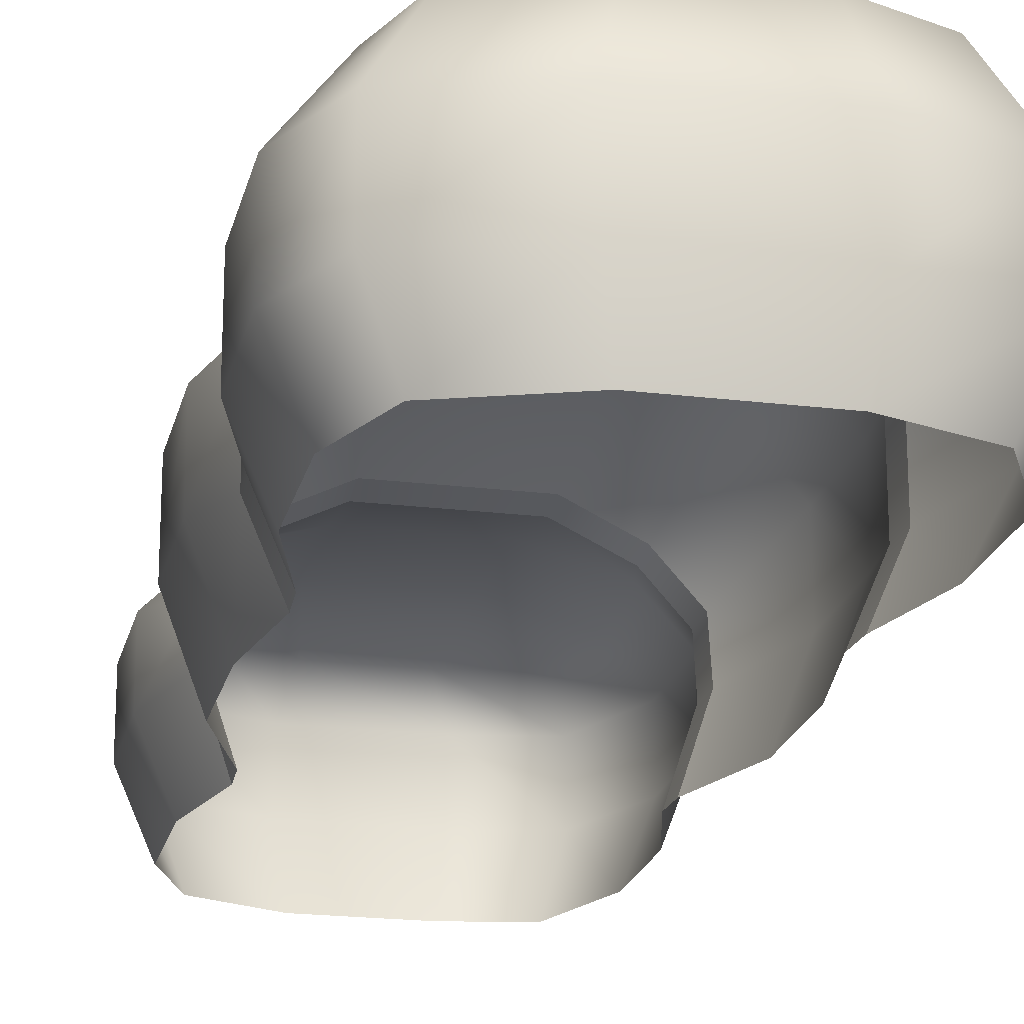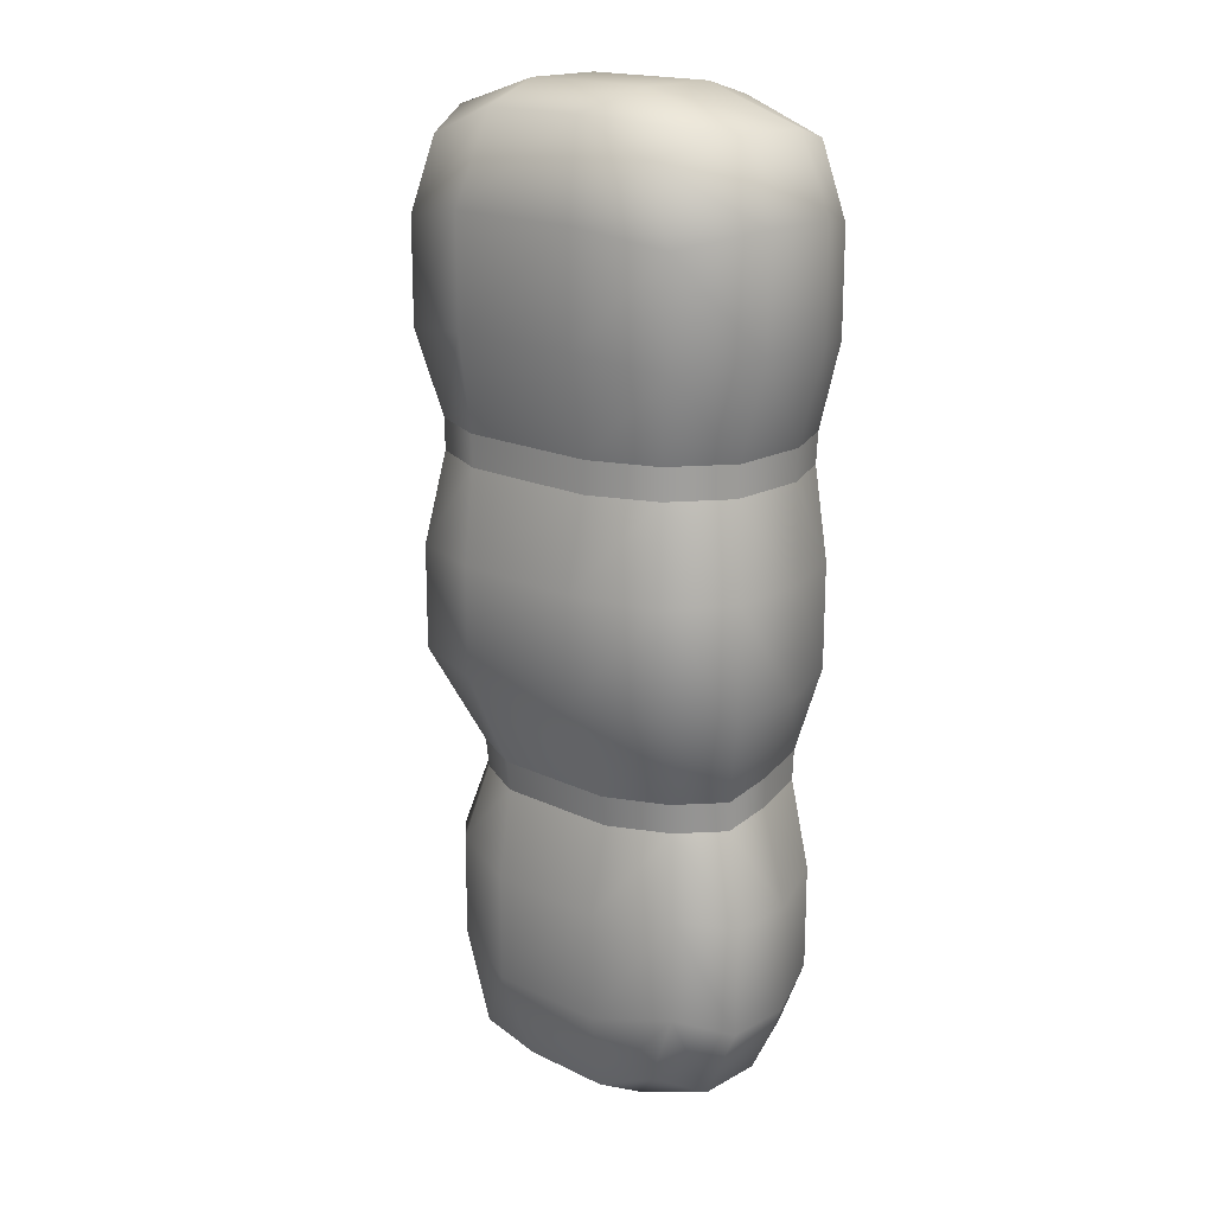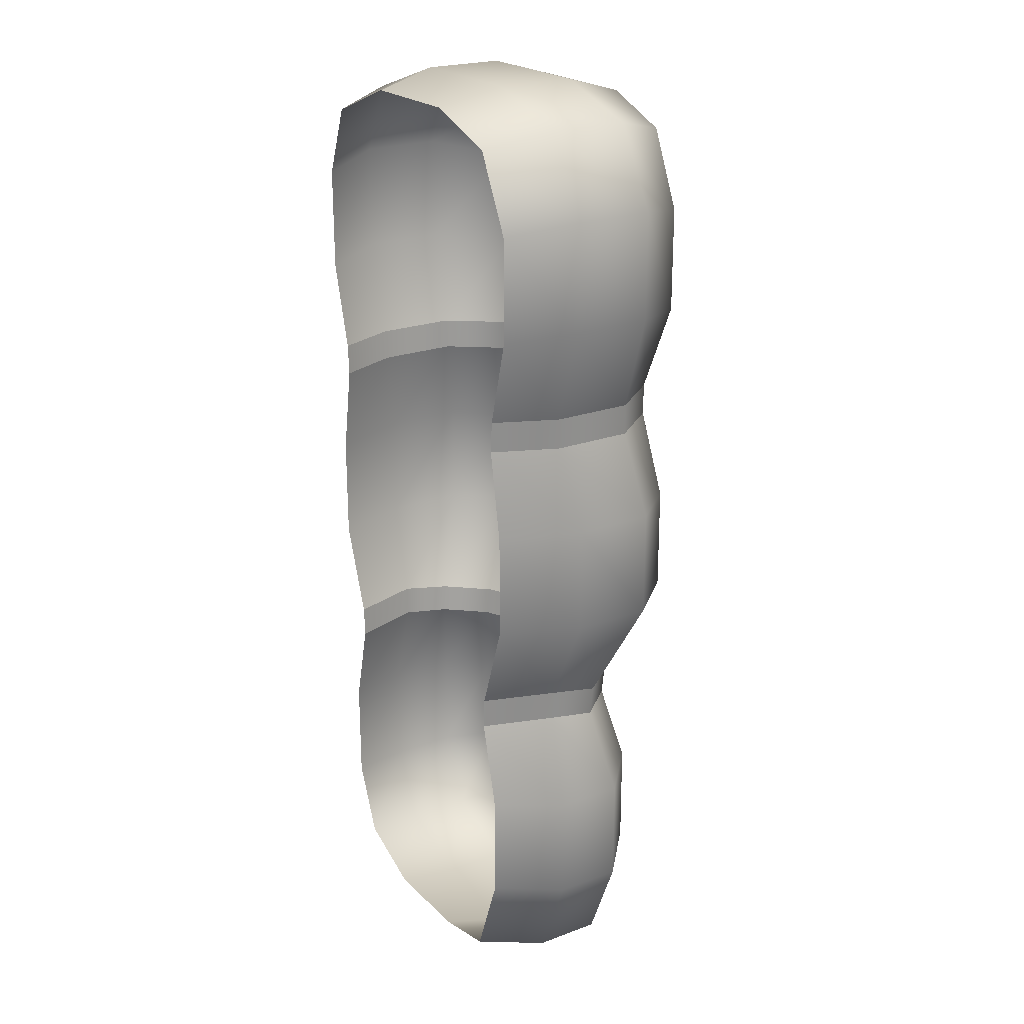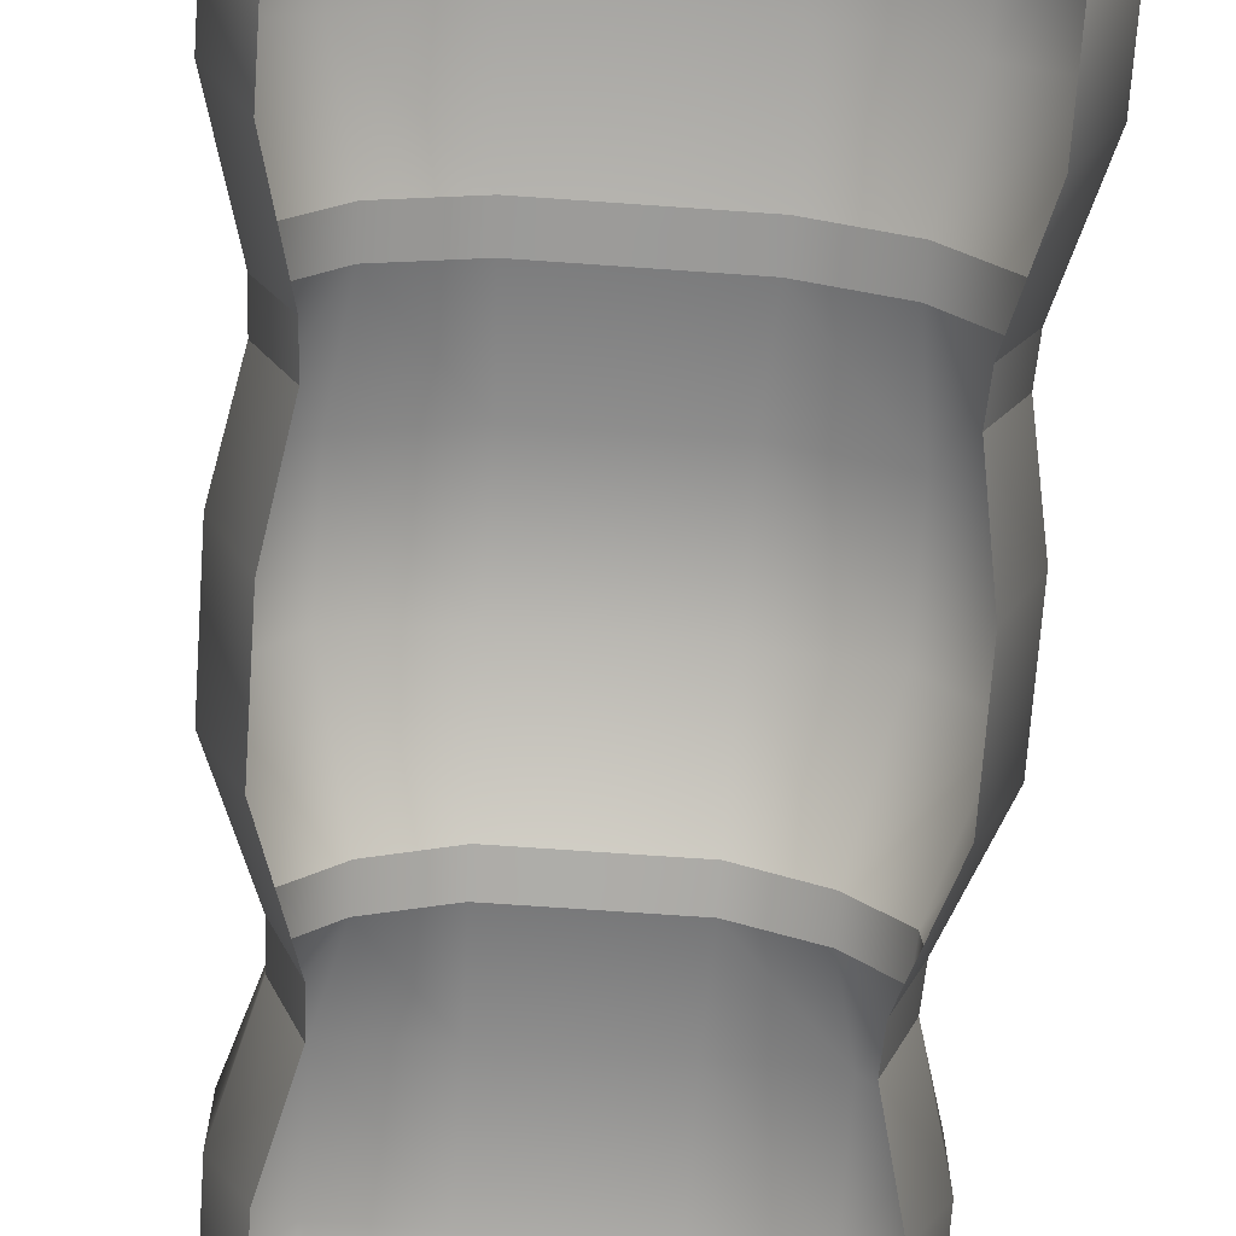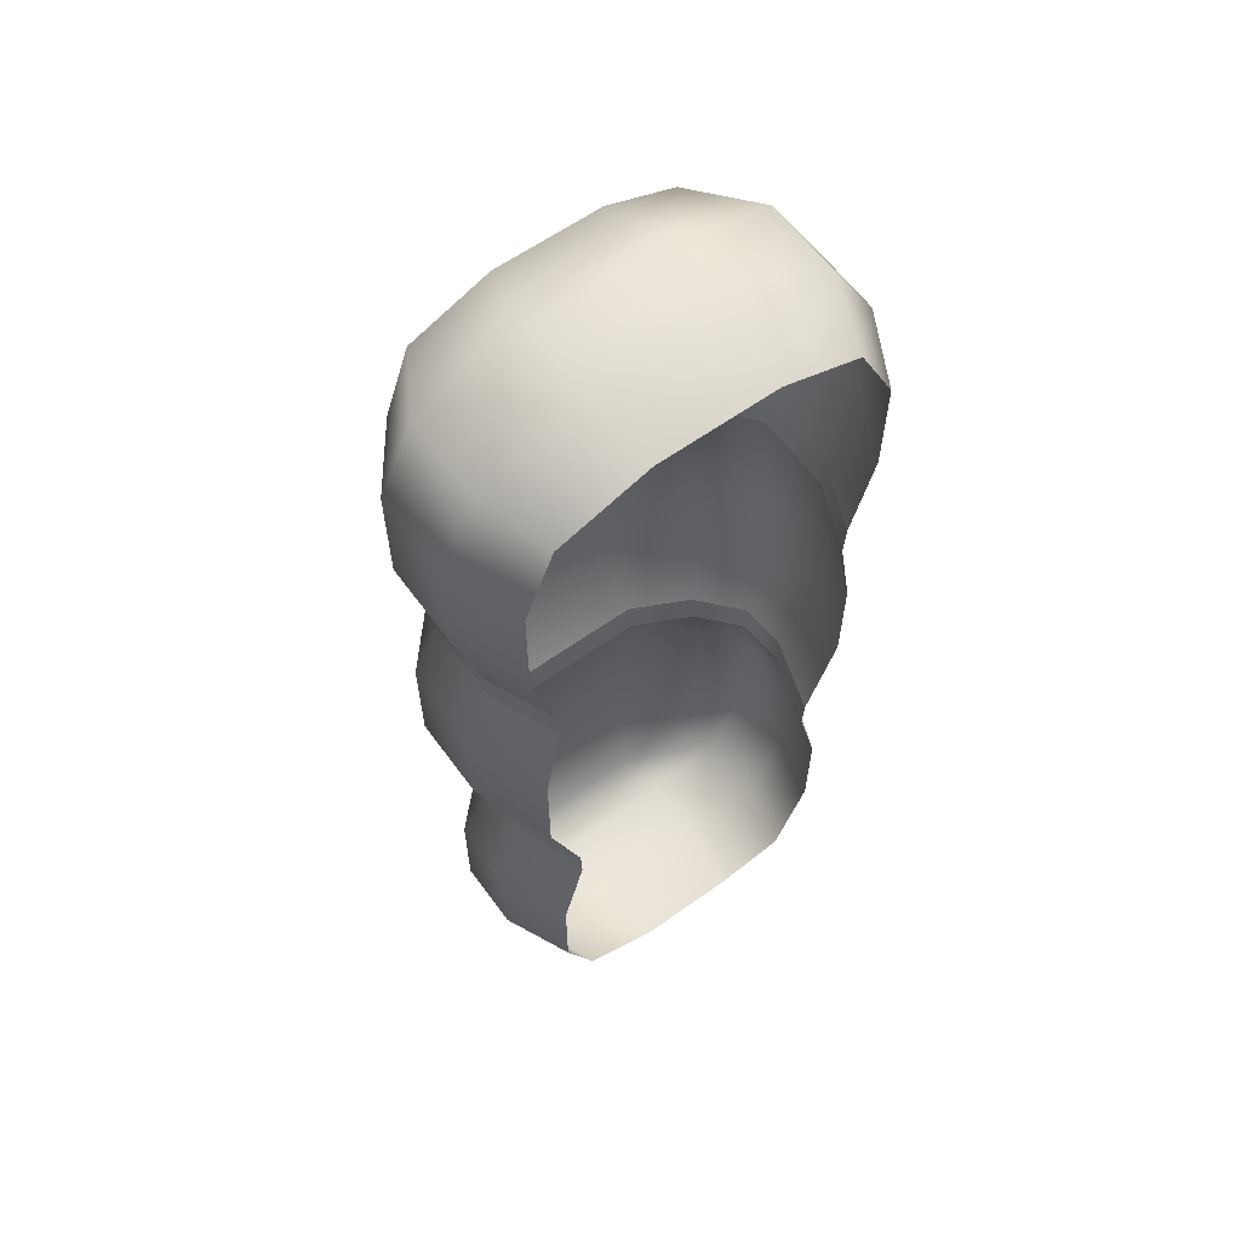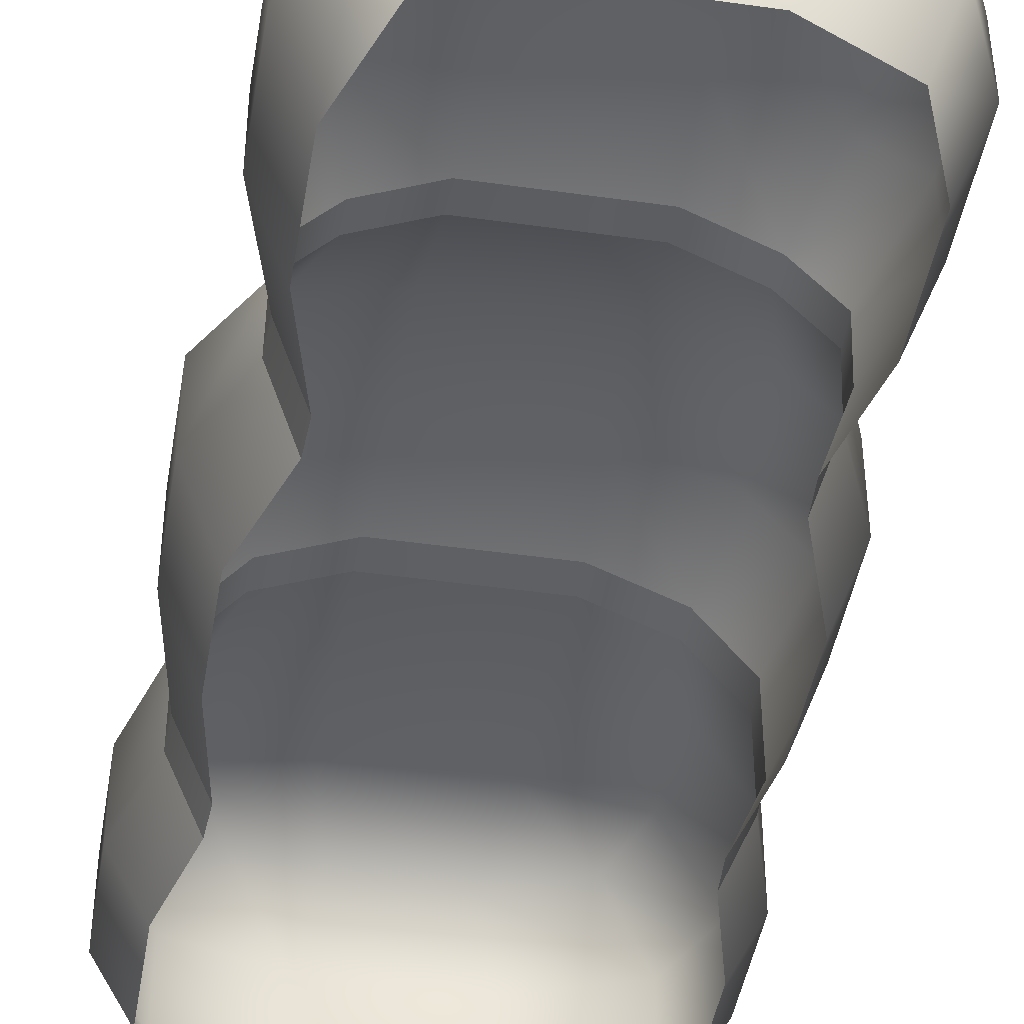
<metadata>
{"format":"obj","ext":"obj","renderer":"f3d","projection":"perspective","resolution":1024,"background":"white","views":[{"elev":-20.7,"azim":-12.6,"up":"+Y"},{"elev":18.0,"azim":-136.9,"up":"+Z"},{"elev":22.4,"azim":57.5,"up":"+Z"},{"elev":-69.6,"azim":-4.1,"up":"+Y"},{"elev":61.3,"azim":-36.0,"up":"+Z"},{"elev":-44.2,"azim":170.5,"up":"+Y"}]}
</metadata>
<code>
g Tent:Arctic_Cargo
v -29.63 -0.2331 88.3
v -34.96 12.8 91.32
v -13.97 12.8 98.16
v -11.84 -0.2331 94.91
v 13.8 12.8 98.18
v 11.68 -0.2331 94.93
v 32.55 12.8 92.35
v 27.56 -0.2331 89.29
v -13.97 29.03 98.16
v -34.96 29.03 91.32
v 13.8 29.03 98.18
v 32.55 29.03 92.35
v -10.65 43 94.19
v -26.62 43 87.63
v 10.49 43 94.21
v 24.76 43 88.61
v -13.95 48.46 76.34
v -31.76 43 73.24
v 13.82 48.46 76.37
v 31.64 43 73.29
v -13.93 48.46 54.53
v -31.74 43 52.31
v 13.84 48.46 54.55
v 31.65 43 52.36
v 41.58 29.03 76.39
v 32.55 12.8 92.35
v 41.58 12.8 76.39
v 27.56 -0.2331 89.29
v 35.22 -0.2331 73.85
v 41.6 12.8 54.57
v 35.24 -0.2331 52.76
v 41.6 29.03 54.57
v -41.69 29.03 54.5
v -41.71 29.03 76.32
v -41.69 12.8 54.5
v -41.71 12.8 76.32
v -35.33 -0.2331 52.7
v -35.35 -0.2331 73.79
v -34.96 12.8 91.32
v -29.63 -0.2331 88.3
v 36.04 12.34 35.23
v 30.62 -0.2331 35.26
v 36.04 28.68 35.23
v 27.51 39.64 35.23
v -30.68 -0.2331 35.2
v -36.1 12.34 35.17
v -36.1 28.68 35.17
v -27.57 39.64 35.19
v -14.36 45.22 35.23
v 14.3 45.22 35.25
v -30.04 43 10.44
v -30.02 43 -10.49
v -13.14 48.46 -10.92
v -13.16 48.46 10.9
v 13.16 48.46 -10.9
v 13.14 48.46 10.92
v 30.04 43 -10.44
v 30.02 43 10.49
v 39.44 32.23 10.94
v 39.46 32.23 -10.87
v 39.44 16 10.94
v 39.46 16 -10.87
v 33.42 -0.2331 10.57
v 33.43 -0.2331 -10.52
v -39.44 32.23 -10.94
v -39.46 32.23 10.87
v -39.44 16 -10.94
v -39.46 16 10.87
v -33.42 -0.2331 -10.57
v -33.43 -0.2331 10.52
v 14.03 45.25 28.87
v -14.08 45.25 28.85
v -27.51 39.59 28.88
v 31.92 14.21 -28.96
v 27.15 -0.2331 -28.95
v -27.1 -0.2331 -29
v -31.87 14.21 -29.02
v -35.84 12.64 28.83
v -30.3 -0.2331 28.82
v -35.83 28.91 28.87
v 27.47 39.59 28.93
v 35.78 28.91 28.93
v 35.79 12.64 28.89
v 30.25 -0.2331 28.87
v 31.88 24.79 -30.89
v 24.41 33.25 -30.93
v 12.74 38.95 -30.89
v -12.69 38.95 -30.91
v -24.36 33.25 -30.97
v -31.82 24.79 -30.94
v -27.98 36.01 -52.36
v -27.96 36.01 -73.29
v -12.21 41.47 -76.36
v -12.23 41.47 -54.55
v 12.34 41.47 -76.34
v 12.32 41.47 -54.53
v 28.09 36.01 -73.24
v 28.07 36.01 -52.31
v -9.262 36.01 -94.21
v -22.64 36.01 -87.67
v 9.423 36.01 -94.19
v 22.03 36.01 -91.38
v -12.19 27.7 -98.18
v -29.77 27.7 -91.37
v 12.36 27.7 -98.16
v 28.93 27.7 -95.22
v -12.19 13.94 -98.18
v -29.77 13.94 -91.37
v 12.36 13.94 -98.16
v 28.93 13.94 -95.22
v -10.32 -0.2331 -94.93
v -25.21 -0.2331 -88.34
v 10.48 -0.2331 -94.91
v 24.52 -0.2331 -92.07
v 36.89 27.7 -76.32
v 36.89 13.94 -76.32
v 28.93 13.94 -95.22
v 31.26 -0.2331 -73.8
v 24.52 -0.2331 -92.07
v 31.24 -0.2331 -52.71
v 36.87 13.94 -54.51
v 36.87 27.7 -54.51
v 26.86 -0.2331 -35.22
v 31.62 14.14 -35.18
v 31.59 24.39 -36.89
v 24.5 32.43 -36.92
v 12.77 38.16 -36.98
v -12.71 38.16 -37
v -24.44 32.43 -36.97
v -36.78 27.7 -54.57
v -36.76 27.7 -76.39
v -36.76 13.94 -76.39
v -29.77 13.94 -91.37
v -25.21 -0.2331 -88.34
v -31.13 -0.2331 -73.85
v -36.78 13.94 -54.57
v -31.15 -0.2331 -52.76
v -31.56 14.14 -35.24
v -26.8 -0.2331 -35.26
v -31.53 24.39 -36.94
v -27.57 39.64 35.19
v -36.1 28.68 35.17
v -35.83 28.91 28.87
v -27.51 39.59 28.88
v -14.36 45.22 35.23
v -14.08 45.25 28.85
v 14.3 45.22 35.25
v 14.03 45.25 28.87
v 27.51 39.64 35.23
v 27.47 39.59 28.93
v 36.04 28.68 35.23
v 35.78 28.91 28.93
v 36.04 12.34 35.23
v 35.79 12.64 28.89
v 30.62 -0.2331 35.26
v 30.25 -0.2331 28.87
v -35.84 12.64 28.83
v -36.1 12.34 35.17
v -30.3 -0.2331 28.82
v -30.68 -0.2331 35.2
v -24.36 33.25 -30.97
v -31.82 24.79 -30.94
v -31.53 24.39 -36.94
v -24.44 32.43 -36.97
v -12.69 38.95 -30.91
v -12.71 38.16 -37
v 12.74 38.95 -30.89
v 12.77 38.16 -36.98
v 24.41 33.25 -30.93
v 24.5 32.43 -36.92
v 31.88 24.79 -30.89
v 31.59 24.39 -36.89
v 31.92 14.21 -28.96
v 31.62 14.14 -35.18
v 27.15 -0.2331 -28.95
v 26.86 -0.2331 -35.22
v -31.56 14.14 -35.24
v -31.87 14.21 -29.02
v -26.8 -0.2331 -35.26
v -27.1 -0.2331 -29
g Tent:Arctic_Cargo_0
f -178 -179 -180
f -177 -178 -180
f -176 -178 -177
f -175 -176 -177
f -174 -176 -175
f -173 -174 -175
f -178 -172 -179
f -172 -171 -179
f -170 -172 -178
f -176 -170 -178
f -169 -170 -176
f -174 -169 -176
f -172 -168 -171
f -168 -167 -171
f -166 -168 -172
f -170 -166 -172
f -165 -166 -170
f -169 -165 -170
f -168 -164 -167
f -164 -163 -167
f -162 -164 -168
f -166 -162 -168
f -161 -162 -166
f -165 -161 -166
f -161 -165 -169
f -164 -160 -163
f -160 -159 -163
f -158 -160 -164
f -162 -158 -164
f -157 -158 -162
f -161 -157 -162
f -157 -161 -156
f -156 -161 -169
f -156 -169 -155
f -154 -156 -155
f -154 -155 -153
f -152 -154 -153
f -151 -154 -152
f -150 -151 -152
f -149 -156 -154
f -151 -149 -154
f -149 -157 -156
f -163 -159 -148
f -147 -163 -148
f -147 -148 -146
f -145 -147 -146
f -145 -146 -144
f -143 -145 -144
f -142 -145 -143
f -141 -142 -143
f -171 -147 -145
f -142 -171 -145
f -171 -167 -147
f -167 -163 -147
f -140 -151 -150
f -139 -140 -150
f -138 -149 -151
f -140 -138 -151
f -138 -137 -149
f -144 -146 -136
f -146 -135 -136
f -146 -148 -135
f -148 -134 -135
f -148 -159 -134
f -159 -133 -134
f -132 -133 -159
f -160 -132 -159
f -131 -132 -160
f -158 -131 -160
f -137 -131 -158
f -157 -137 -158
f -137 -157 -149
f -128 -129 -130
f -127 -128 -130
f -126 -128 -127
f -125 -126 -127
f -124 -126 -125
f -123 -124 -125
f -124 -123 -122
f -121 -124 -122
f -121 -122 -120
f -119 -121 -120
f -119 -120 -118
f -117 -119 -118
f -130 -129 -116
f -115 -130 -116
f -115 -116 -114
f -113 -115 -114
f -113 -114 -112
f -111 -113 -112
f -123 -125 -110
f -110 -125 -109
f -125 -127 -109
f -109 -127 -108
f -127 -130 -108
f -108 -130 -115
f -107 -119 -117
f -106 -107 -117
f -112 -114 -105
f -114 -104 -105
f -114 -116 -104
f -103 -113 -111
f -102 -103 -111
f -103 -101 -113
f -101 -115 -113
f -101 -108 -115
f -100 -123 -110
f -123 -100 -99
f -122 -123 -99
f -122 -99 -98
f -120 -122 -98
f -120 -98 -97
f -118 -120 -97
f -107 -96 -119
f -96 -121 -119
f -96 -95 -121
f -95 -124 -121
f -124 -95 -126
f -95 -94 -126
f -126 -94 -128
f -94 -93 -128
f -128 -93 -129
f -93 -92 -129
f -129 -92 -91
f -116 -129 -91
f -116 -91 -104
f -88 -89 -90
f -87 -88 -90
f -86 -88 -87
f -85 -86 -87
f -84 -86 -85
f -83 -84 -85
f -88 -82 -89
f -82 -81 -89
f -80 -82 -88
f -86 -80 -88
f -79 -80 -86
f -84 -79 -86
f -82 -78 -81
f -78 -77 -81
f -89 -81 -77
f -76 -78 -82
f -80 -76 -82
f -75 -76 -80
f -79 -75 -80
f -78 -74 -77
f -74 -73 -77
f -72 -74 -78
f -76 -72 -78
f -71 -72 -76
f -75 -71 -76
f -74 -70 -73
f -70 -69 -73
f -68 -70 -74
f -72 -68 -74
f -67 -68 -72
f -71 -67 -72
f -75 -79 -66
f -75 -66 -65
f -64 -75 -65
f -64 -65 -63
f -62 -64 -63
f -63 -65 -61
f -65 -60 -61
f -65 -66 -60
f -66 -59 -60
f -66 -84 -59
f -79 -84 -66
f -84 -83 -59
f -61 -60 -58
f -60 -57 -58
f -60 -59 -57
f -59 -56 -57
f -59 -83 -56
f -83 -55 -56
f -55 -83 -54
f -83 -85 -54
f -54 -85 -53
f -85 -87 -53
f -53 -87 -52
f -87 -90 -52
f -52 -90 -51
f -51 -90 -50
f -51 -50 -49
f -49 -50 -48
f -49 -48 -47
f -46 -49 -47
f -45 -49 -46
f -45 -51 -49
f -44 -45 -46
f -50 -77 -48
f -50 -89 -77
f -90 -89 -50
f -43 -45 -44
f -42 -43 -44
f -41 -51 -45
f -43 -41 -45
f -41 -52 -51
f -38 -39 -40
f -37 -38 -40
f -40 -36 -37
f -36 -35 -37
f -36 -34 -35
f -34 -33 -35
f -34 -32 -33
f -32 -31 -33
f -32 -30 -31
f -30 -29 -31
f -29 -30 -28
f -27 -29 -28
f -27 -28 -26
f -25 -27 -26
f -39 -38 -24
f -23 -39 -24
f -23 -24 -22
f -21 -23 -22
f -18 -19 -20
f -17 -18 -20
f -20 -16 -17
f -16 -15 -17
f -16 -14 -15
f -14 -13 -15
f -14 -12 -13
f -12 -11 -13
f -12 -10 -11
f -10 -9 -11
f -9 -10 -8
f -7 -9 -8
f -7 -8 -6
f -5 -7 -6
f -19 -18 -4
f -3 -19 -4
f -3 -4 -2
f -1 -3 -2

</code>
